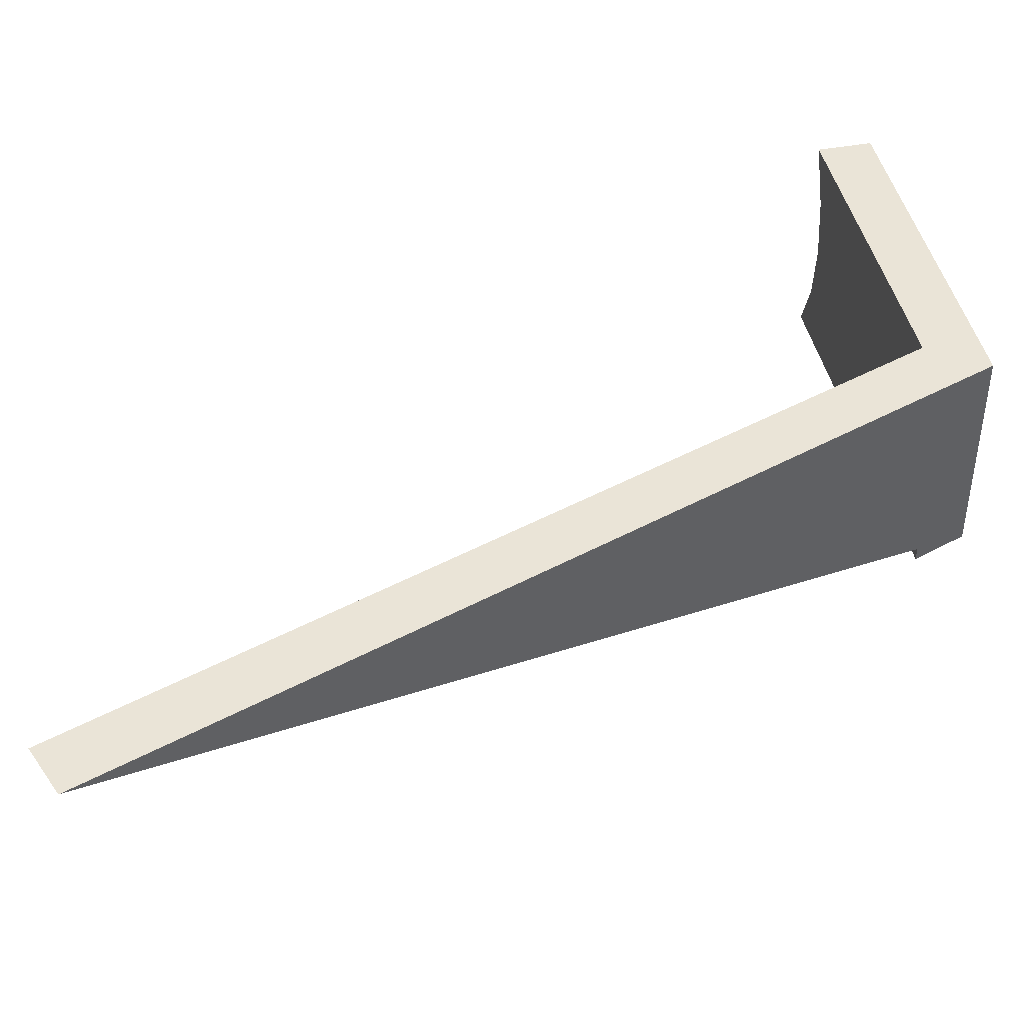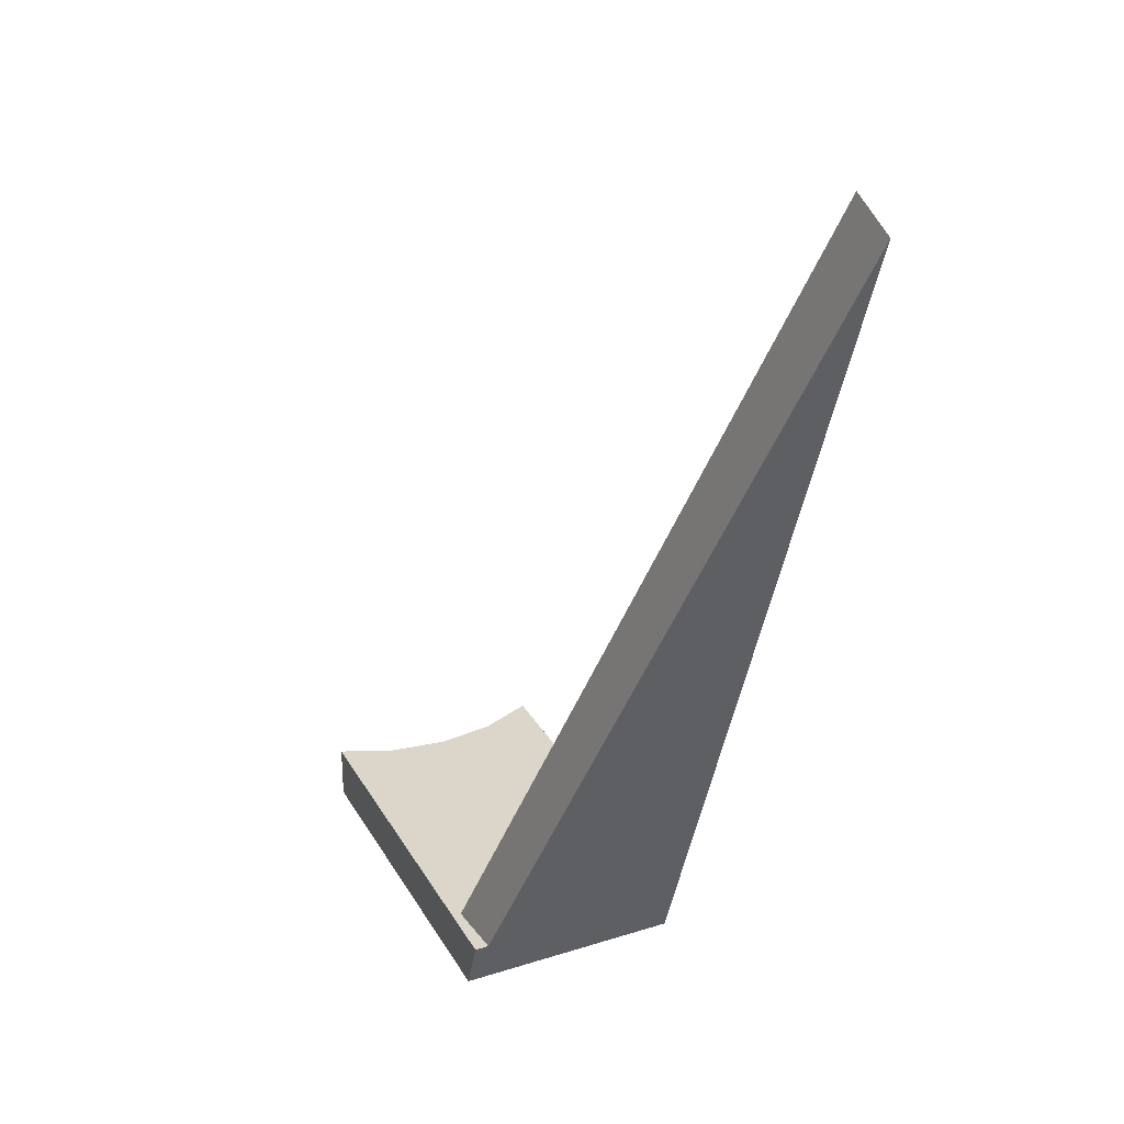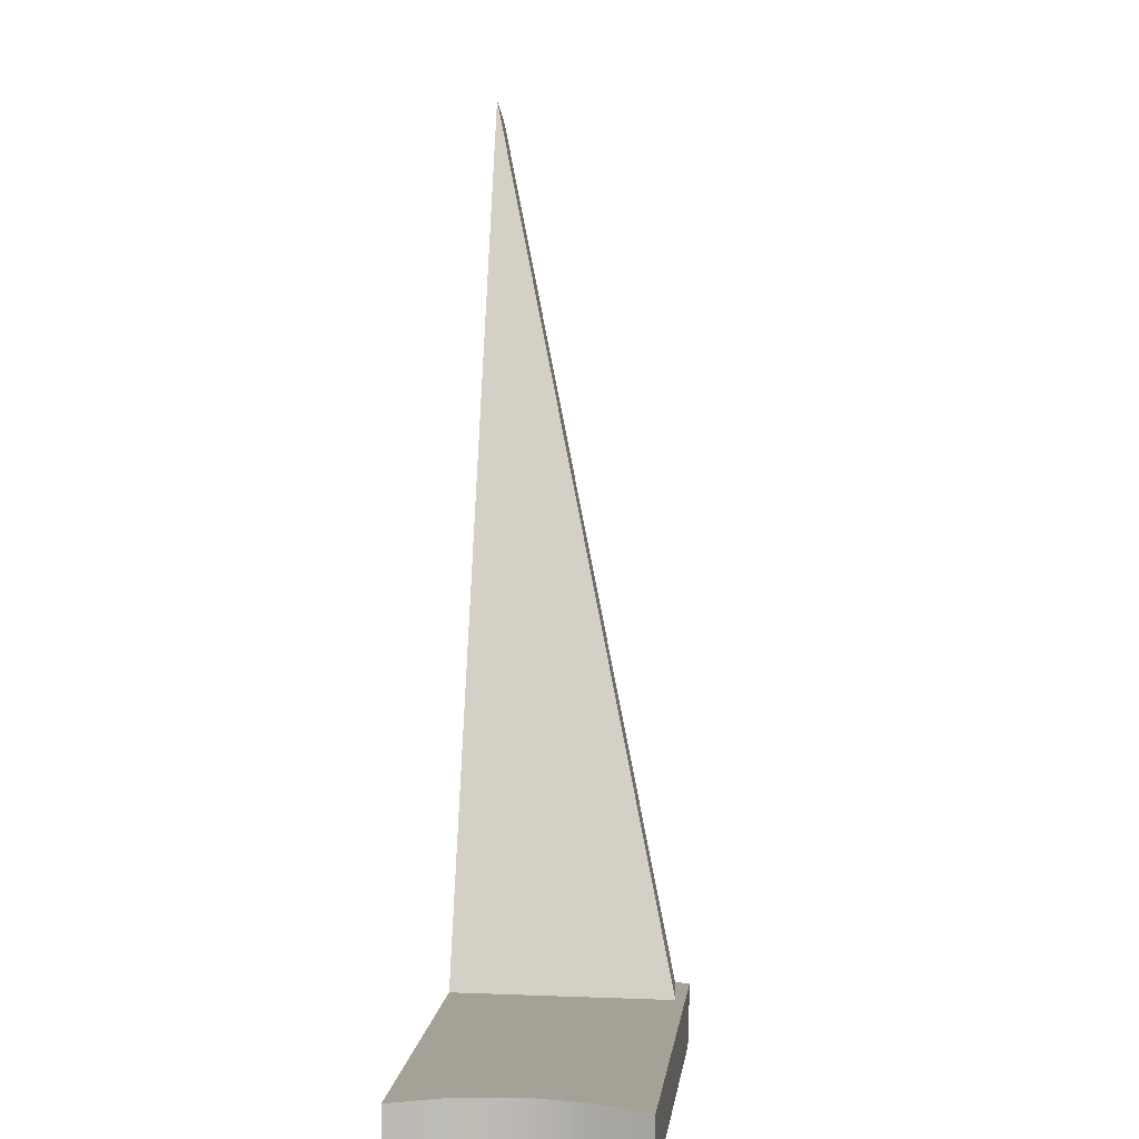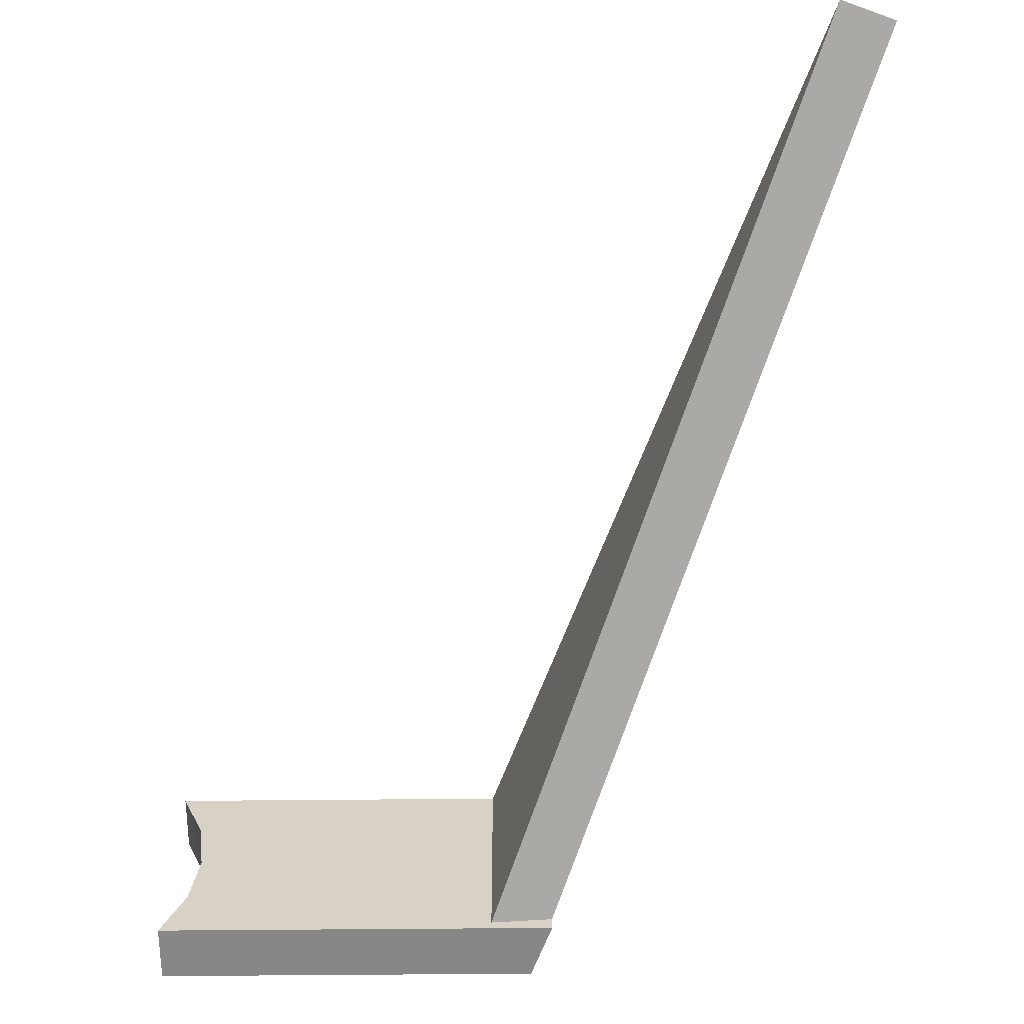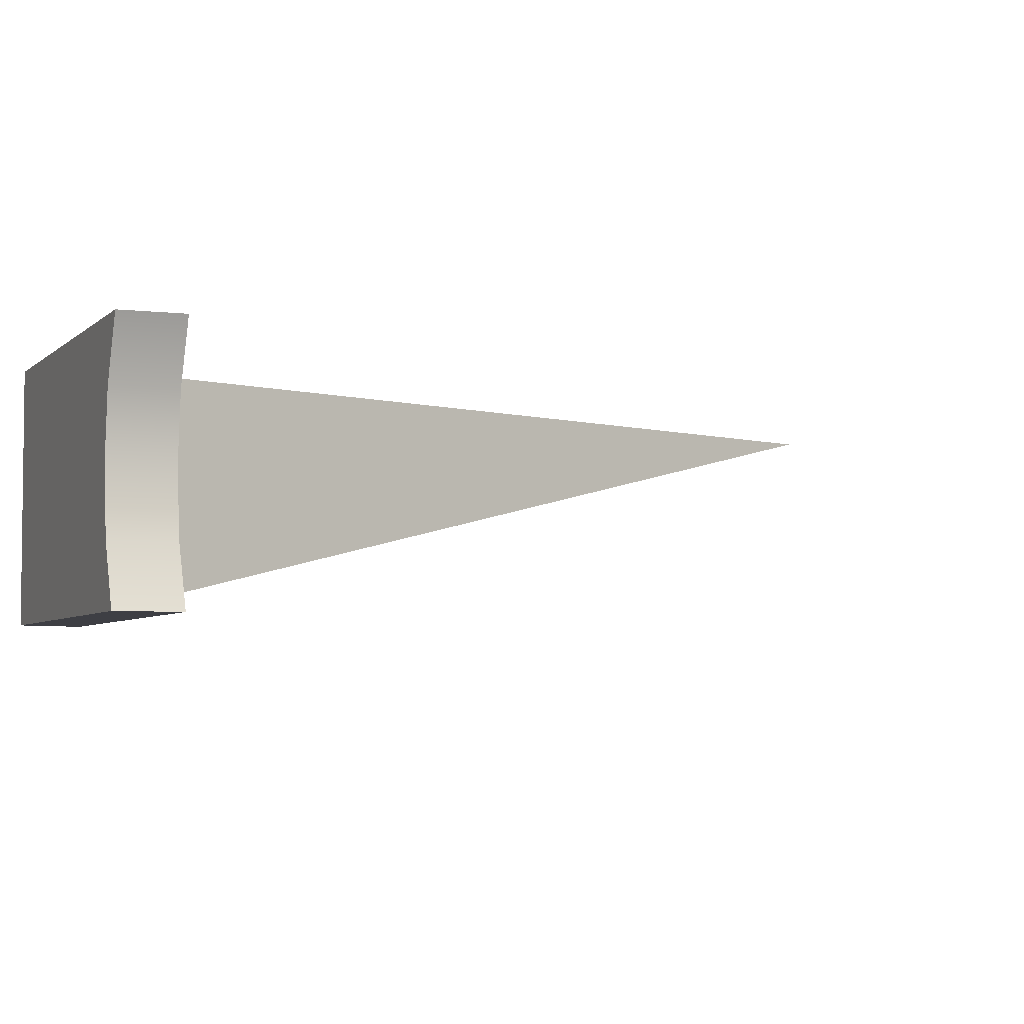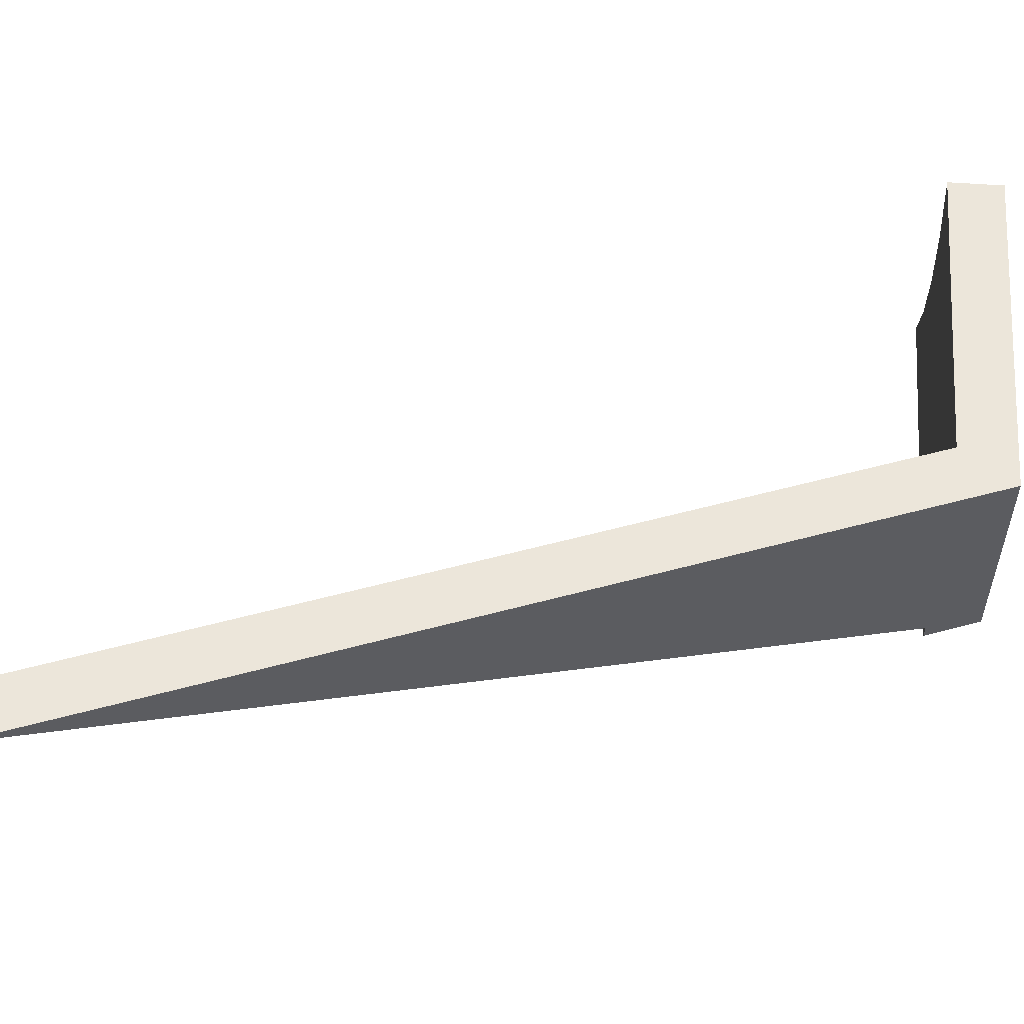
<metadata>
{"format":"obj","ext":"obj","renderer":"f3d","projection":"perspective","resolution":1024,"background":"white","views":[{"elev":43.9,"azim":-102.1,"up":"+Z"},{"elev":29.8,"azim":-114.8,"up":"+Y"},{"elev":6.1,"azim":96.9,"up":"+Y"},{"elev":-62.5,"azim":-179.5,"up":"+Z"},{"elev":-4.5,"azim":68.2,"up":"+Z"},{"elev":54.6,"azim":-85.5,"up":"+Z"}]}
</metadata>
<code>
o #ID48
v -0.1231 -0.1018 -0.007906
v -0.08919 -0.2128 -0.03501
v -0.1298 -0.1044 -0.007906
v -0.08148 -0.2128 -0.03564
v -0.08648 -0.2128 -0.03523
v -0.08648 -0.2128 -0.03523
v -0.08148 -0.2128 -0.03564
v -0.08919 -0.2128 -0.03501
v -0.1231 -0.1018 -0.007906
v -0.1298 -0.1044 -0.007906
v -0.08648 -0.2128 -0.03523
v -0.08148 -0.2128 -0.007906
v -0.08148 -0.2128 -0.03564
v -0.08648 -0.2128 -0.007906
v -0.08648 -0.2128 -0.007906
v -0.08648 -0.2128 -0.03523
v -0.08148 -0.2128 -0.007906
v -0.08148 -0.2128 -0.03564
v -0.08919 -0.2128 -0.03681
v -0.08148 -0.2128 -0.03564
v -0.03925 -0.2128 -0.03681
v -0.08648 -0.2128 -0.03523
v -0.08919 -0.2128 -0.03501
v -0.04214 -0.2128 -0.02984
v -0.08148 -0.2128 -0.007906
v -0.04313 -0.2128 -0.02236
v -0.04214 -0.2128 -0.01488
v -0.03925 -0.2128 -0.007906
v -0.03925 -0.2128 -0.007906
v -0.08148 -0.2128 -0.007906
v -0.04214 -0.2128 -0.01488
v -0.04313 -0.2128 -0.02236
v -0.04214 -0.2128 -0.02984
v -0.08148 -0.2128 -0.03564
v -0.03925 -0.2128 -0.03681
v -0.08919 -0.2128 -0.03501
v -0.08919 -0.2128 -0.03681
v -0.08648 -0.2128 -0.03523
v -0.1298 -0.1044 -0.007906
v -0.08648 -0.22 -0.03681
v -0.08648 -0.22 -0.007906
v -0.08919 -0.2128 -0.03501
v -0.08919 -0.2128 -0.03501
v -0.1298 -0.1044 -0.007906
v -0.08648 -0.22 -0.03681
v -0.08648 -0.22 -0.007906
v -0.08648 -0.22 -0.007906
v -0.1231 -0.1018 -0.007906
v -0.1298 -0.1044 -0.007906
v -0.08648 -0.2128 -0.007906
v -0.08148 -0.2128 -0.007906
v -0.08148 -0.2128 -0.007906
v -0.08648 -0.2128 -0.007906
v -0.1231 -0.1018 -0.007906
v -0.08648 -0.22 -0.007906
v -0.1298 -0.1044 -0.007906
v -0.1231 -0.1018 -0.007906
v -0.08148 -0.2128 -0.007906
v -0.08148 -0.2128 -0.03564
v -0.08148 -0.2128 -0.03564
v -0.08148 -0.2128 -0.007906
v -0.1231 -0.1018 -0.007906
v -0.07972 -0.2174 -0.007906
v -0.07972 -0.2174 -0.007906
v -0.03925 -0.2128 -0.03681
v -0.08648 -0.22 -0.03681
v -0.08919 -0.2128 -0.03681
v -0.03925 -0.22 -0.03681
v -0.03925 -0.22 -0.03681
v -0.03925 -0.2128 -0.03681
v -0.08648 -0.22 -0.03681
v -0.08919 -0.2128 -0.03681
v -0.08919 -0.2128 -0.03681
v -0.08648 -0.22 -0.03681
v -0.08919 -0.2128 -0.03501
v -0.08919 -0.2128 -0.03501
v -0.08648 -0.22 -0.03681
v -0.08919 -0.2128 -0.03681
v -0.03925 -0.22 -0.007906
v -0.07972 -0.2174 -0.007906
v -0.08648 -0.22 -0.007906
v -0.03925 -0.2128 -0.007906
v -0.08148 -0.2128 -0.007906
v -0.03925 -0.22 -0.007906
v -0.07972 -0.2174 -0.007906
v -0.03925 -0.2128 -0.007906
v -0.08148 -0.2128 -0.007906
v -0.08648 -0.22 -0.007906
v -0.04214 -0.2128 -0.01488
v -0.03925 -0.22 -0.007906
v -0.04214 -0.22 -0.01488
v -0.03925 -0.2128 -0.007906
v -0.03925 -0.2128 -0.007906
v -0.04214 -0.2128 -0.01488
v -0.03925 -0.22 -0.007906
v -0.04214 -0.22 -0.01488
v -0.04313 -0.2128 -0.02236
v -0.04313 -0.22 -0.02236
v -0.04313 -0.2128 -0.02236
v -0.04313 -0.22 -0.02236
v -0.04214 -0.2128 -0.02984
v -0.04214 -0.22 -0.02984
v -0.04214 -0.2128 -0.02984
v -0.04214 -0.22 -0.02984
v -0.03925 -0.2128 -0.03681
v -0.03925 -0.22 -0.03681
v -0.03925 -0.2128 -0.03681
v -0.03925 -0.22 -0.03681
v -0.03925 -0.22 -0.03681
v -0.08648 -0.22 -0.007906
v -0.08648 -0.22 -0.03681
v -0.04214 -0.22 -0.02984
v -0.04313 -0.22 -0.02236
v -0.04214 -0.22 -0.01488
v -0.03925 -0.22 -0.007906
v -0.03925 -0.22 -0.007906
v -0.04214 -0.22 -0.01488
v -0.08648 -0.22 -0.007906
v -0.04313 -0.22 -0.02236
v -0.04214 -0.22 -0.02984
v -0.03925 -0.22 -0.03681
v -0.08648 -0.22 -0.03681
f 1 2 3
f 2 1 4
f 2 4 5
f 6 7 8
f 7 9 8
f 10 8 9
f 11 12 13
f 12 11 14
f 15 16 17
f 18 17 16
f 19 20 21
f 20 19 22
f 22 19 23
f 20 24 21
f 24 20 25
f 24 25 26
f 26 25 27
f 27 25 28
f 29 30 31
f 31 30 32
f 32 30 33
f 30 34 33
f 35 33 34
f 36 37 38
f 38 37 34
f 35 34 37
f 39 40 41
f 40 39 42
f 43 44 45
f 46 45 44
f 47 48 49
f 48 47 50
f 48 50 51
f 52 53 54
f 53 55 54
f 56 54 55
f 57 58 59
f 60 61 62
f 63 50 47
f 50 63 51
f 52 64 53
f 55 53 64
f 65 66 67
f 66 65 68
f 69 70 71
f 72 71 70
f 73 74 75
f 76 77 78
f 79 80 81
f 80 82 83
f 82 80 79
f 84 85 86
f 87 86 85
f 88 85 84
f 89 90 91
f 90 89 92
f 93 94 95
f 96 95 94
f 97 91 98
f 91 97 89
f 94 99 96
f 100 96 99
f 101 98 102
f 98 101 97
f 99 103 100
f 104 100 103
f 105 102 106
f 102 105 101
f 103 107 104
f 108 104 107
f 109 110 111
f 110 109 112
f 110 112 113
f 110 113 114
f 110 114 115
f 116 117 118
f 117 119 118
f 119 120 118
f 120 121 118
f 122 118 121

</code>
